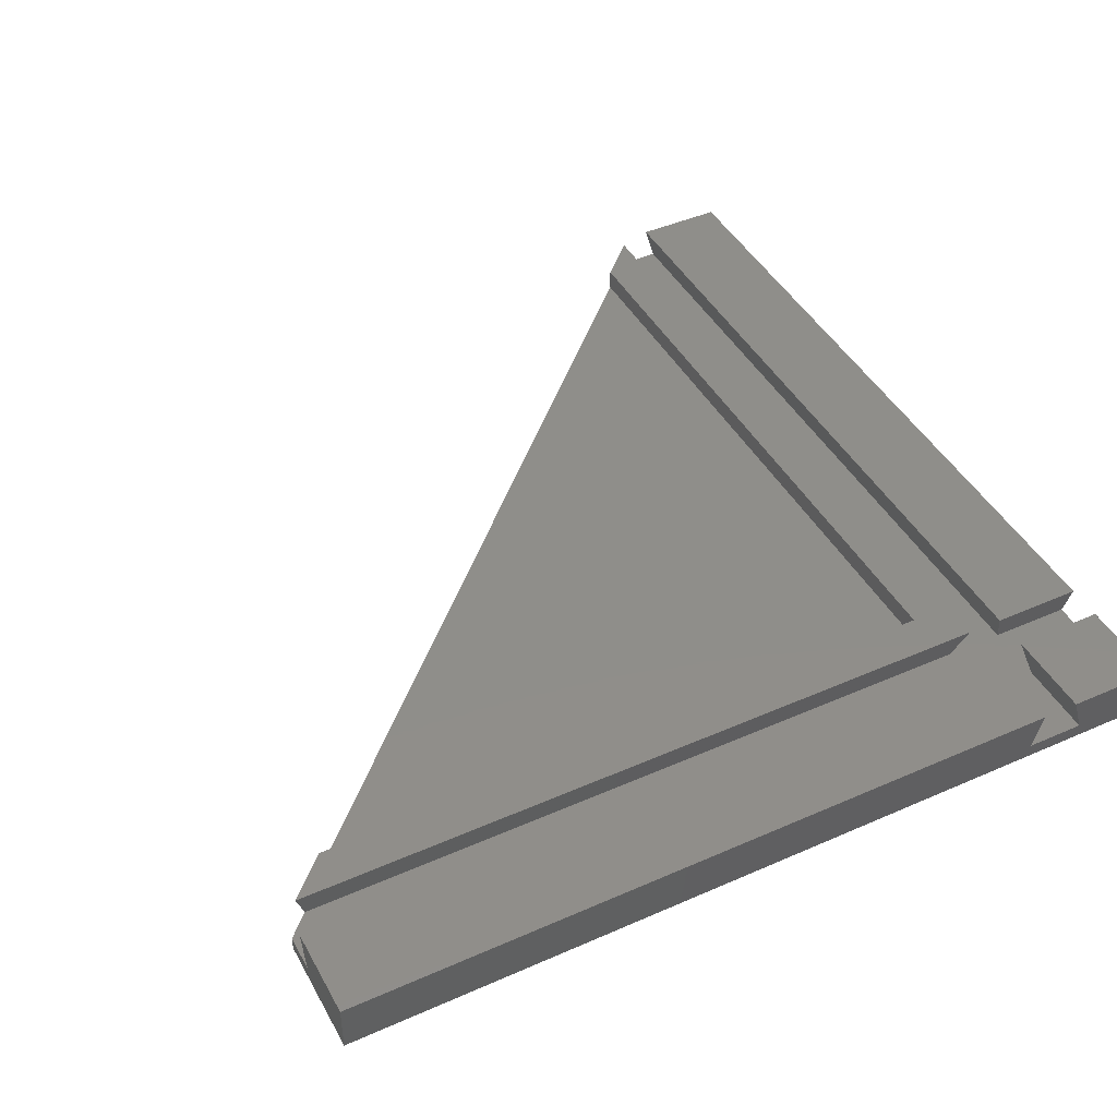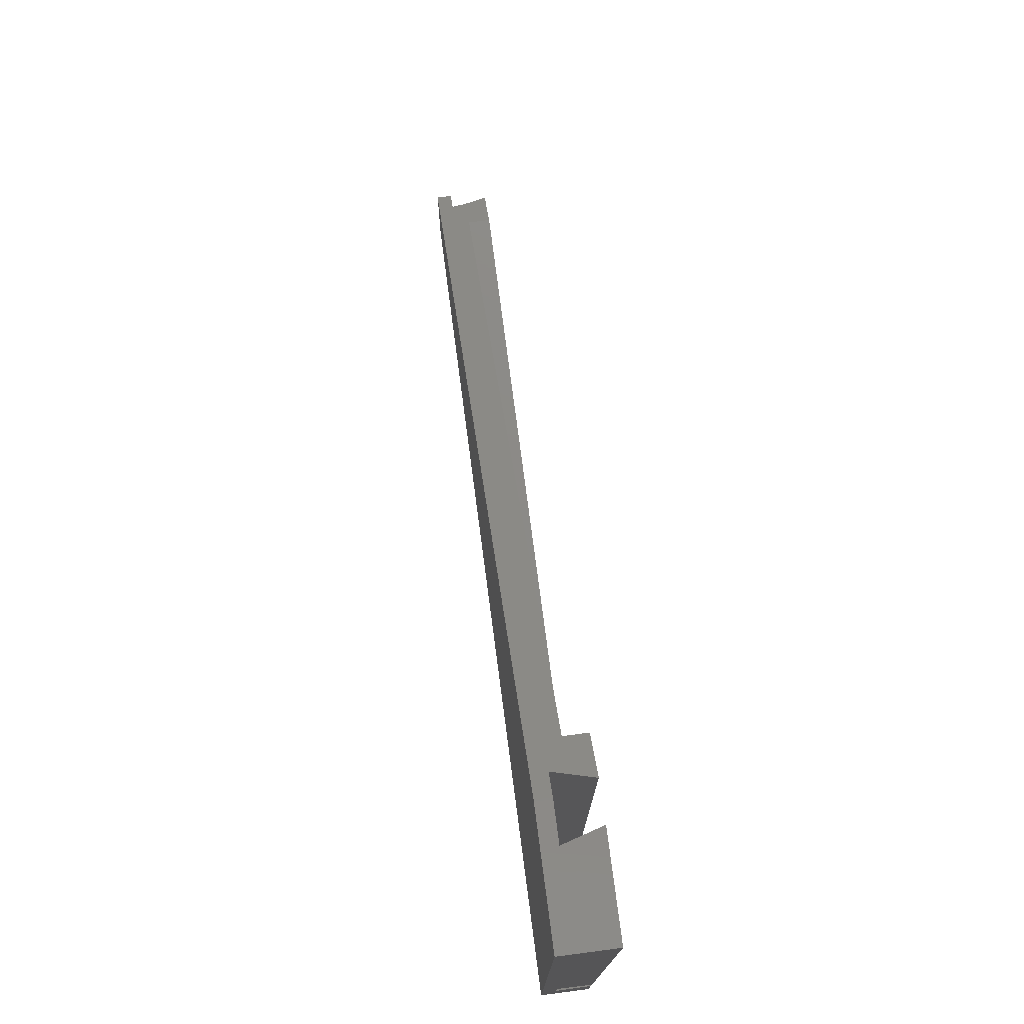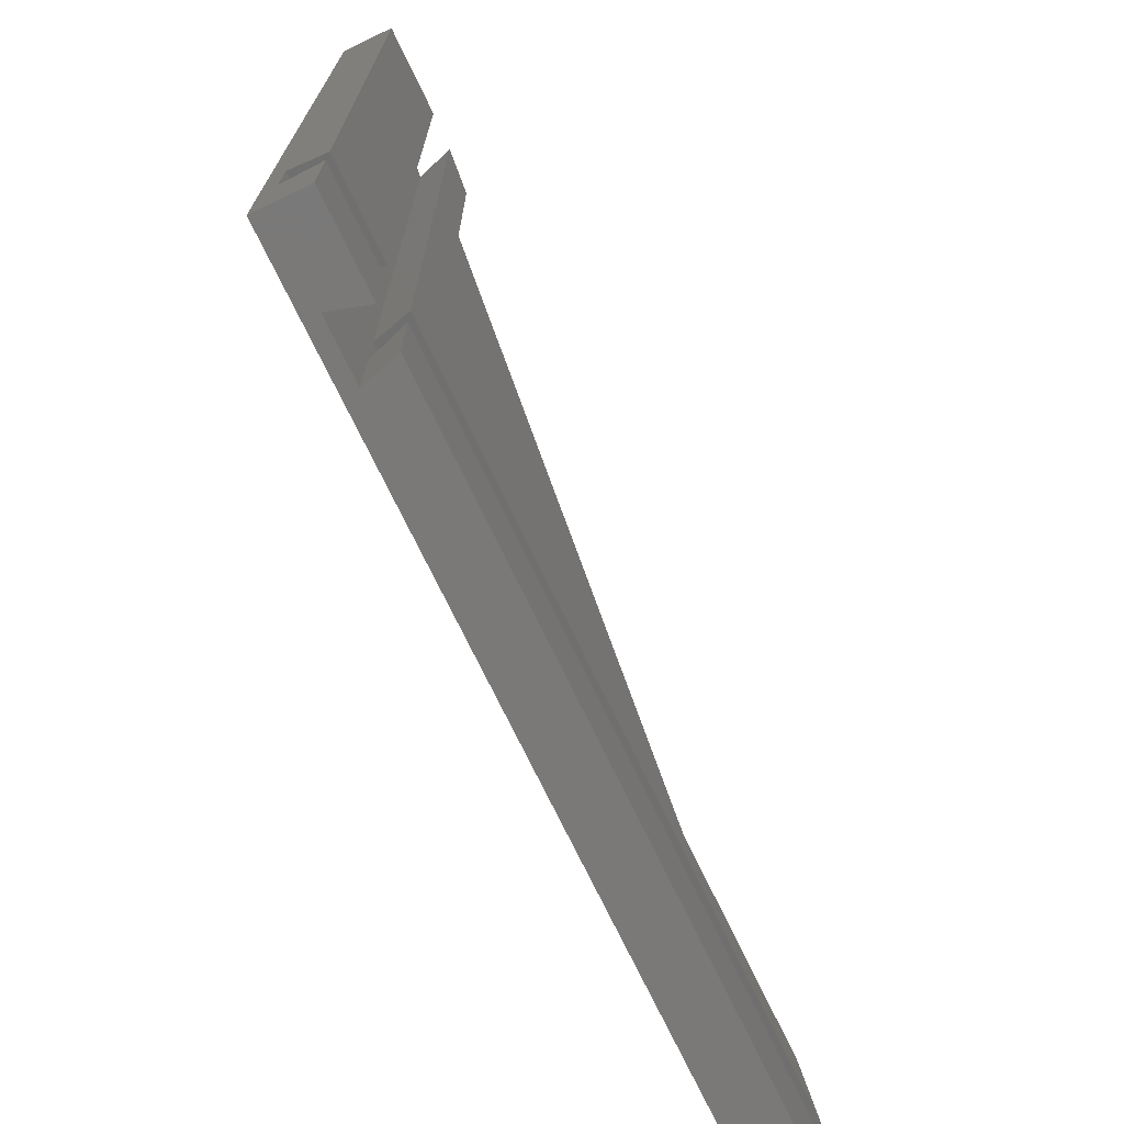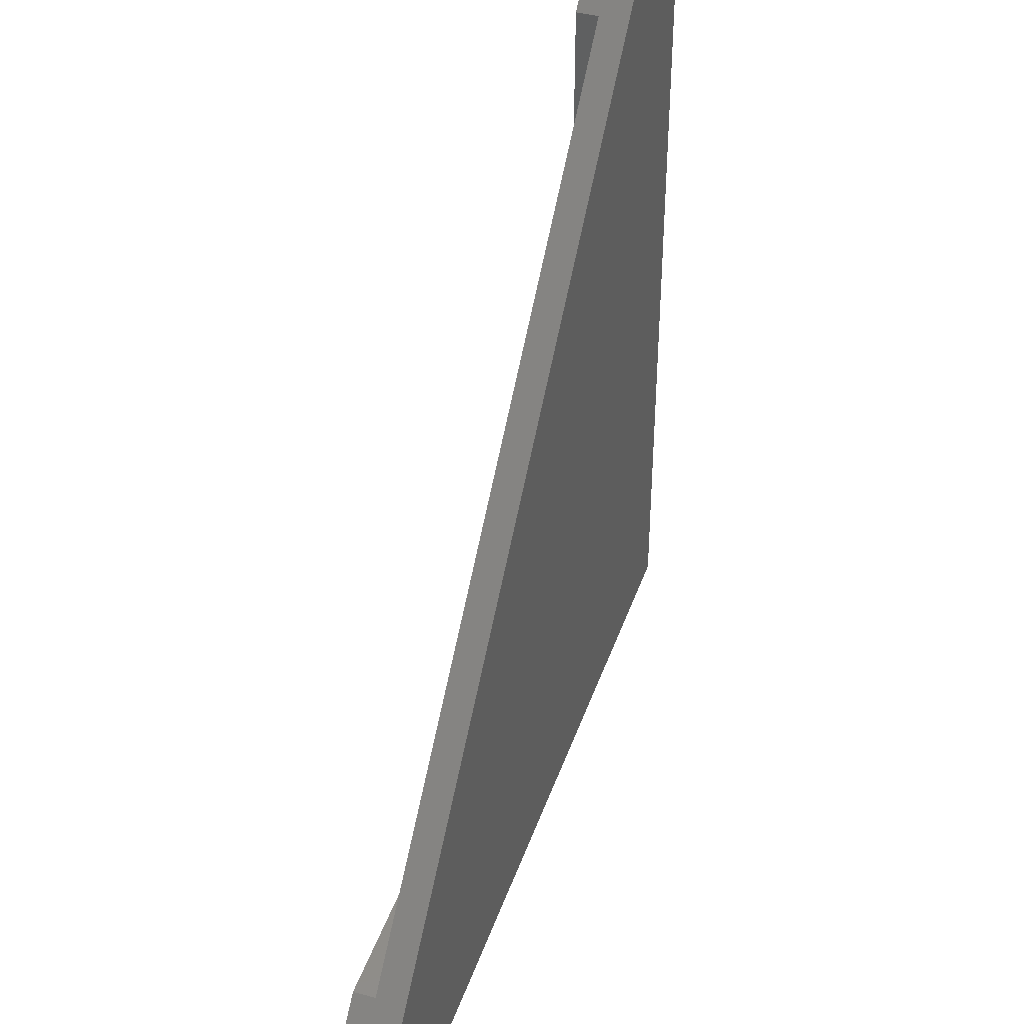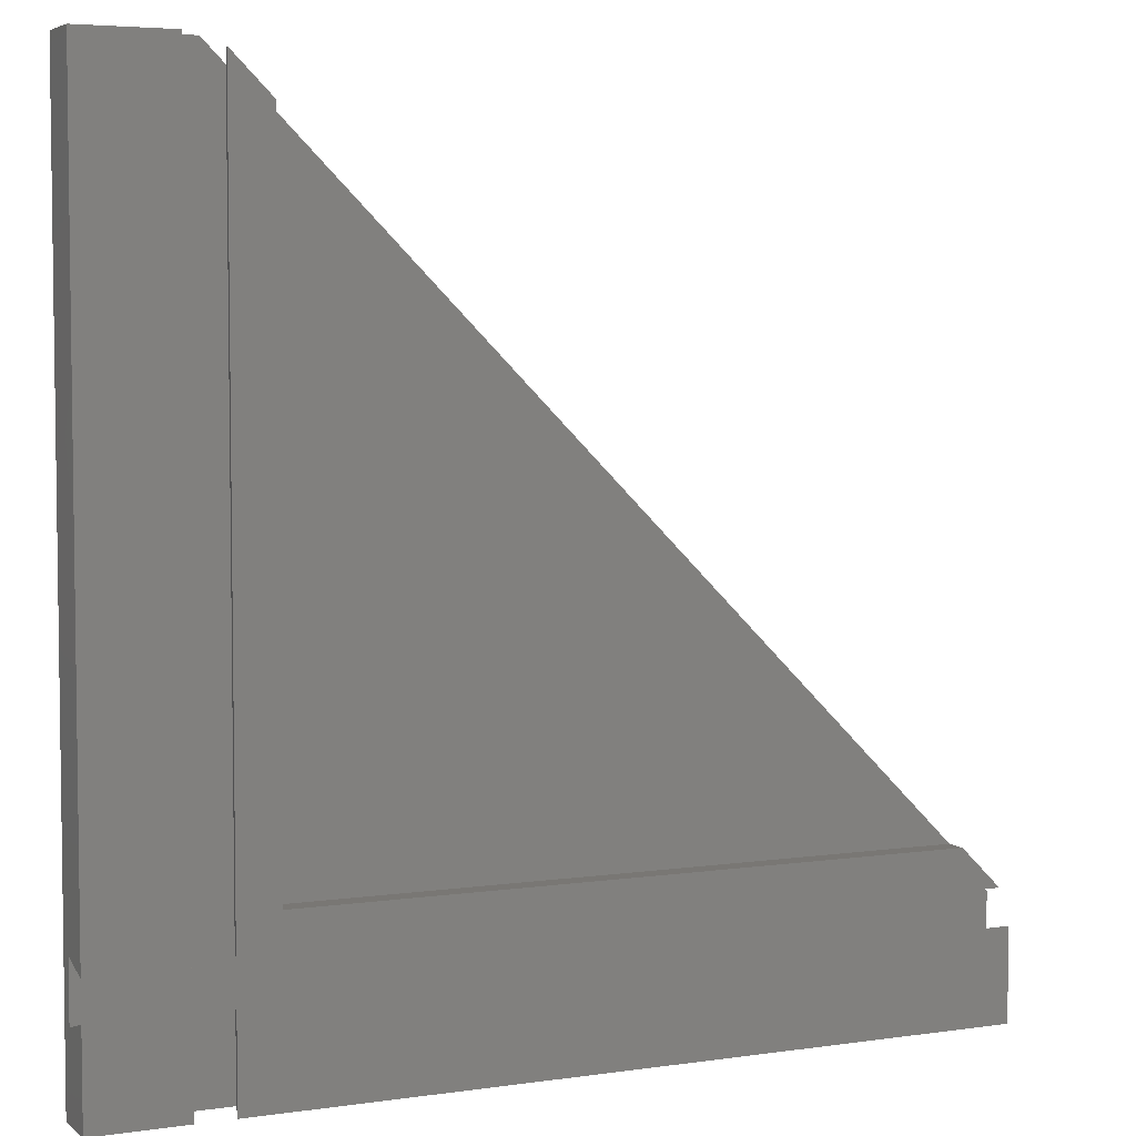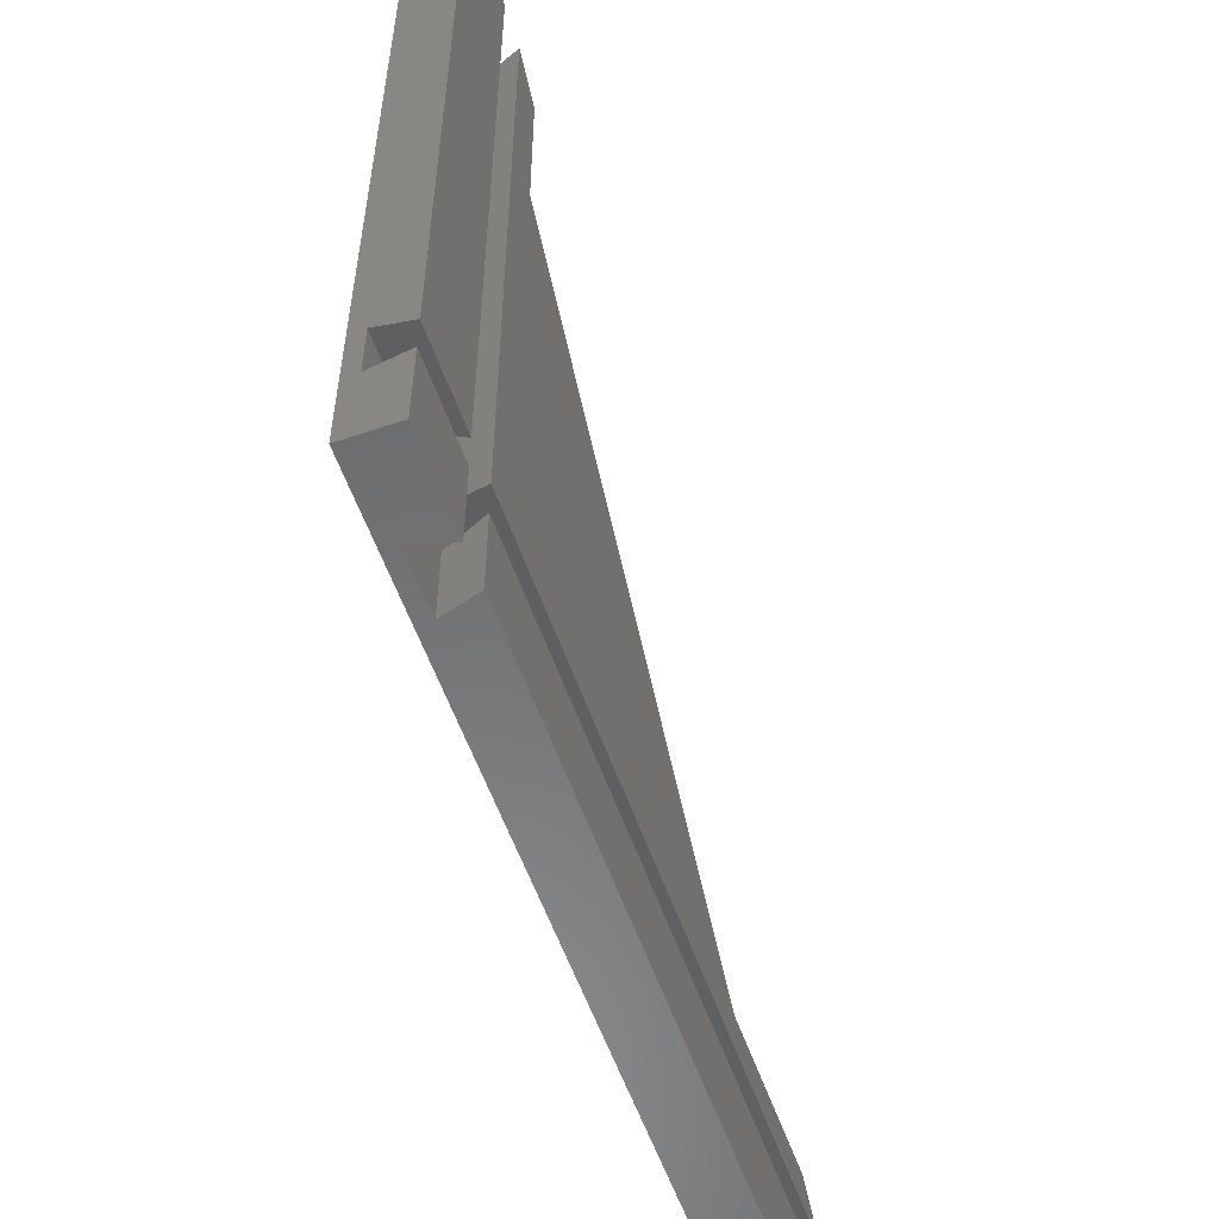
<metadata>
{"format":"stl","ext":"stl","renderer":"f3d","projection":"perspective","resolution":1024,"background":"white","views":[{"elev":44.3,"azim":-117.2,"up":"+Z"},{"elev":77.3,"azim":-97.5,"up":"+Y"},{"elev":-72.4,"azim":-64.4,"up":"+Y"},{"elev":40.8,"azim":108.2,"up":"+Y"},{"elev":4.8,"azim":-25.0,"up":"+Y"},{"elev":-56.9,"azim":-70.7,"up":"+Y"}]}
</metadata>
<code>
# stl→obj: 40 verts, 76 faces
v 0 12.5 0
v 12.5 0 0
v 12.5 12.5 0
v 0 0 0
v 23 112 0
v 17.5 117.5 0
v 23 23 0
v 117.5 17.5 0
v 112 23 0
v 17.5 17.5 0
v 17.5 12.5 0
v 119 0 0
v 119 12.5 0
v 17.5 0 0
v 0 119 0
v 12.5 17.5 0
v 12.5 119 0
v 0 17.5 0
v 11 0 -5
v 0 0 -7
v 19 0 -5
v 119 0 -7
v 112 23 -3
v 116 19 -5
v 23 112 -3
v 19 116 -5
v 16 119 -7
v 16 119 -5
v 119 16 -7
v 119 16 -5
v 0 119 -7
v 0 19 -5
v 0 11 -5
v 23 23 -3
v 119 11 -5
v 11 119 -5
v 11 11 -5
v 19 11 -5
v 11 19 -5
v 19 19 -5
f 1 2 3
f 2 1 4
f 5 6 7
f 7 8 9
f 7 10 8
f 10 7 6
f 11 12 13
f 12 11 14
f 15 16 17
f 16 15 18
f 4 19 2
f 19 20 21
f 20 19 4
f 21 12 14
f 22 21 20
f 21 22 12
f 8 23 9
f 23 8 24
f 25 6 5
f 26 27 28
f 6 25 26
f 25 27 26
f 23 27 25
f 29 23 24
f 29 24 30
f 23 29 27
f 20 29 22
f 29 20 27
f 27 20 31
f 31 32 15
f 20 32 31
f 32 20 33
f 15 32 18
f 4 33 20
f 33 4 1
f 23 7 9
f 7 23 34
f 34 23 25
f 7 25 5
f 25 7 34
f 13 12 35
f 35 29 30
f 35 22 29
f 22 35 12
f 28 27 36
f 36 15 17
f 36 31 15
f 31 36 27
f 37 1 3
f 1 37 33
f 38 13 35
f 13 38 11
f 39 18 32
f 18 39 16
f 40 8 10
f 8 40 24
f 32 37 39
f 37 32 33
f 39 40 26
f 40 39 38
f 36 26 28
f 26 36 39
f 37 38 39
f 38 37 21
f 21 37 19
f 24 35 30
f 38 24 40
f 24 38 35
f 14 38 21
f 38 14 11
f 40 6 26
f 6 40 10
f 2 37 3
f 37 2 19
f 17 39 36
f 39 17 16

</code>
